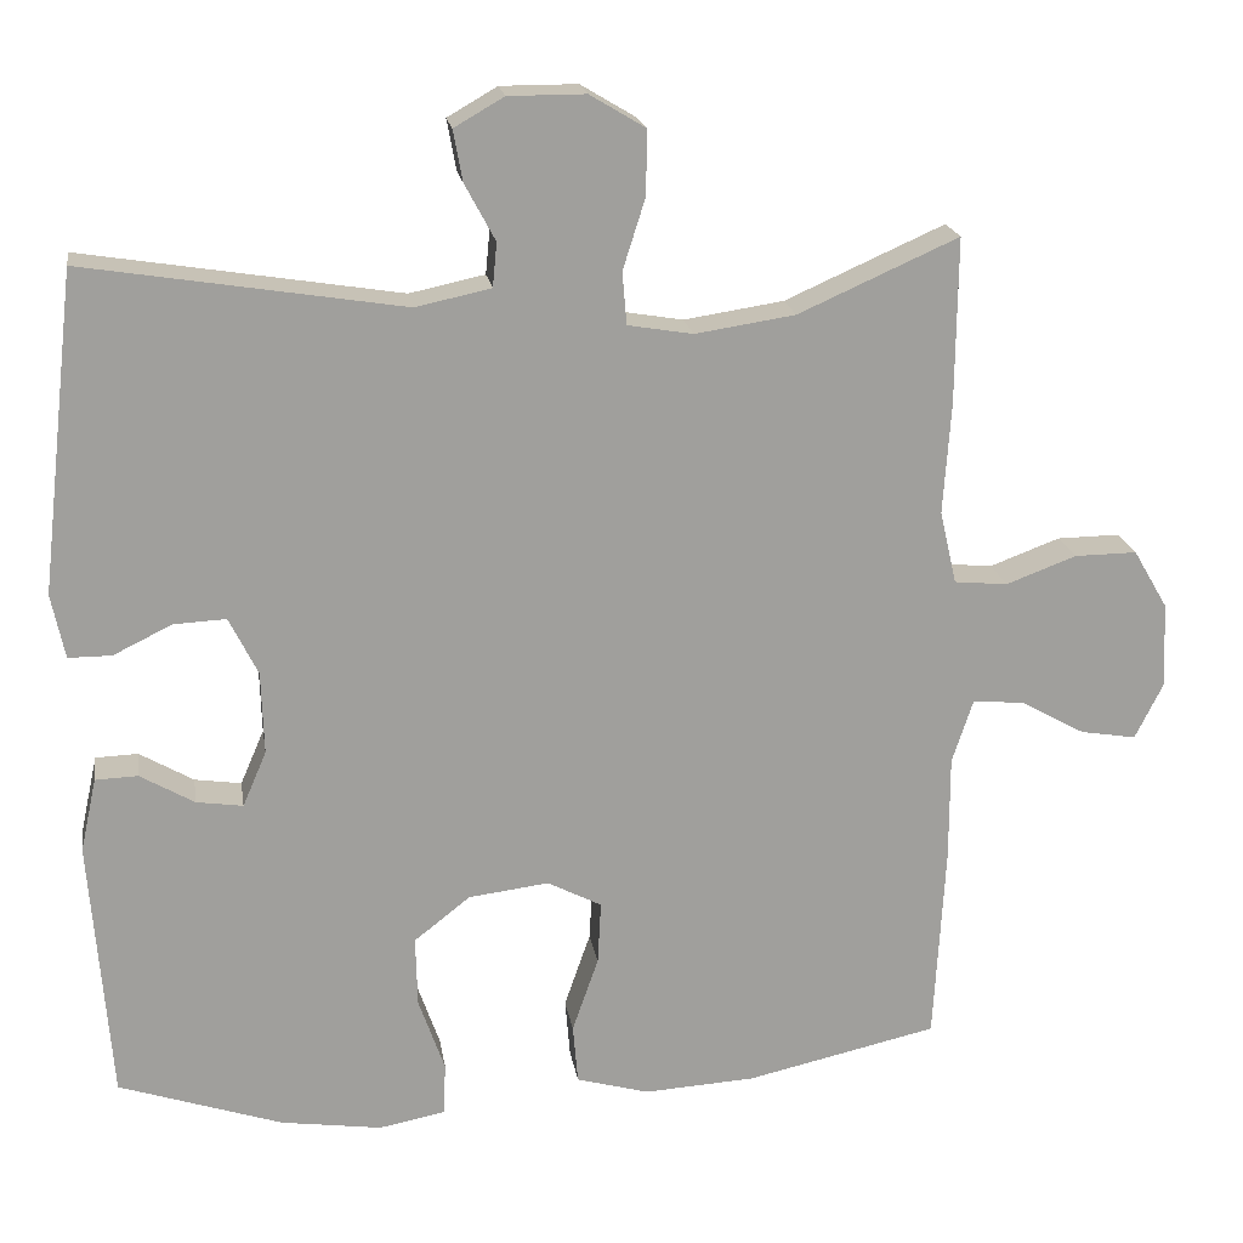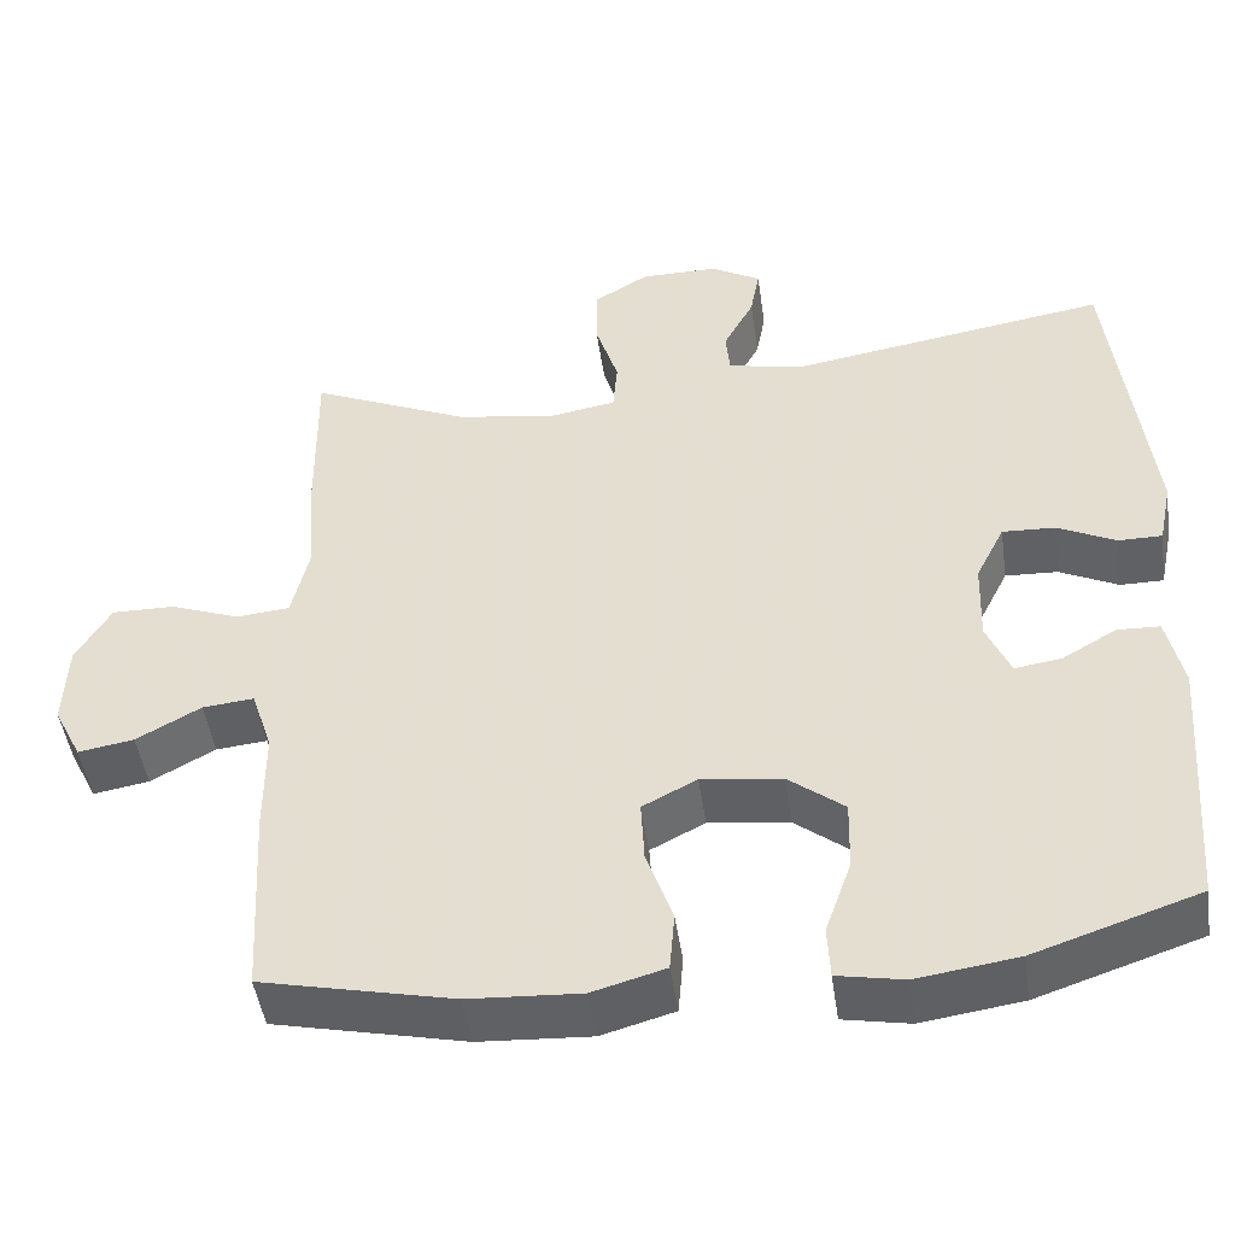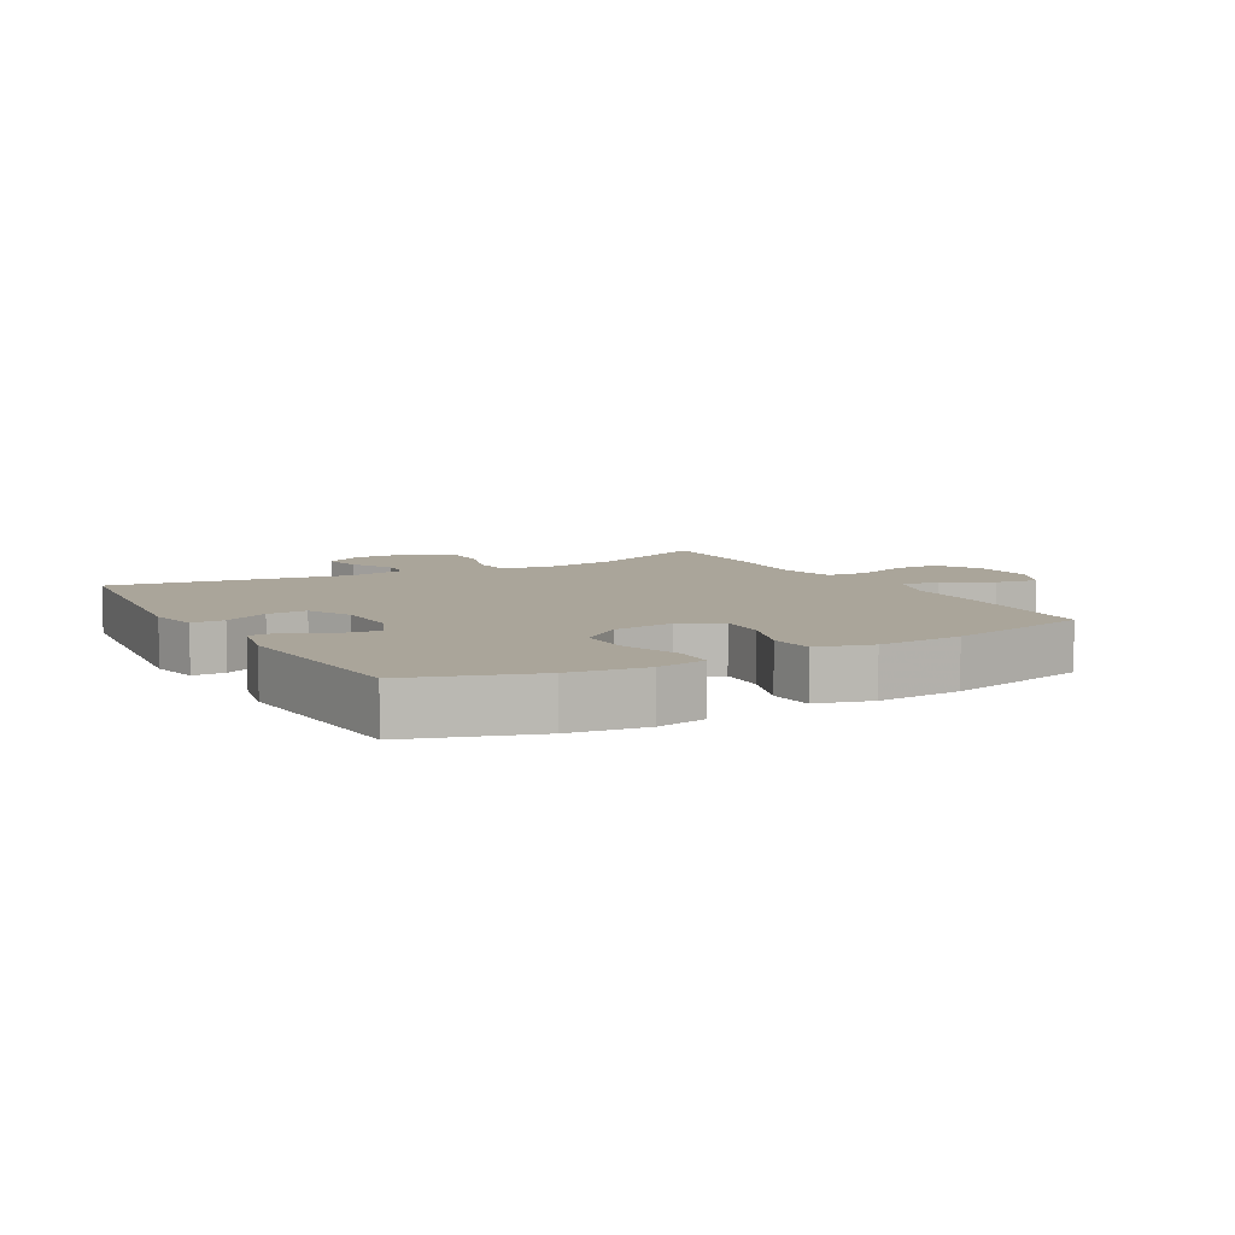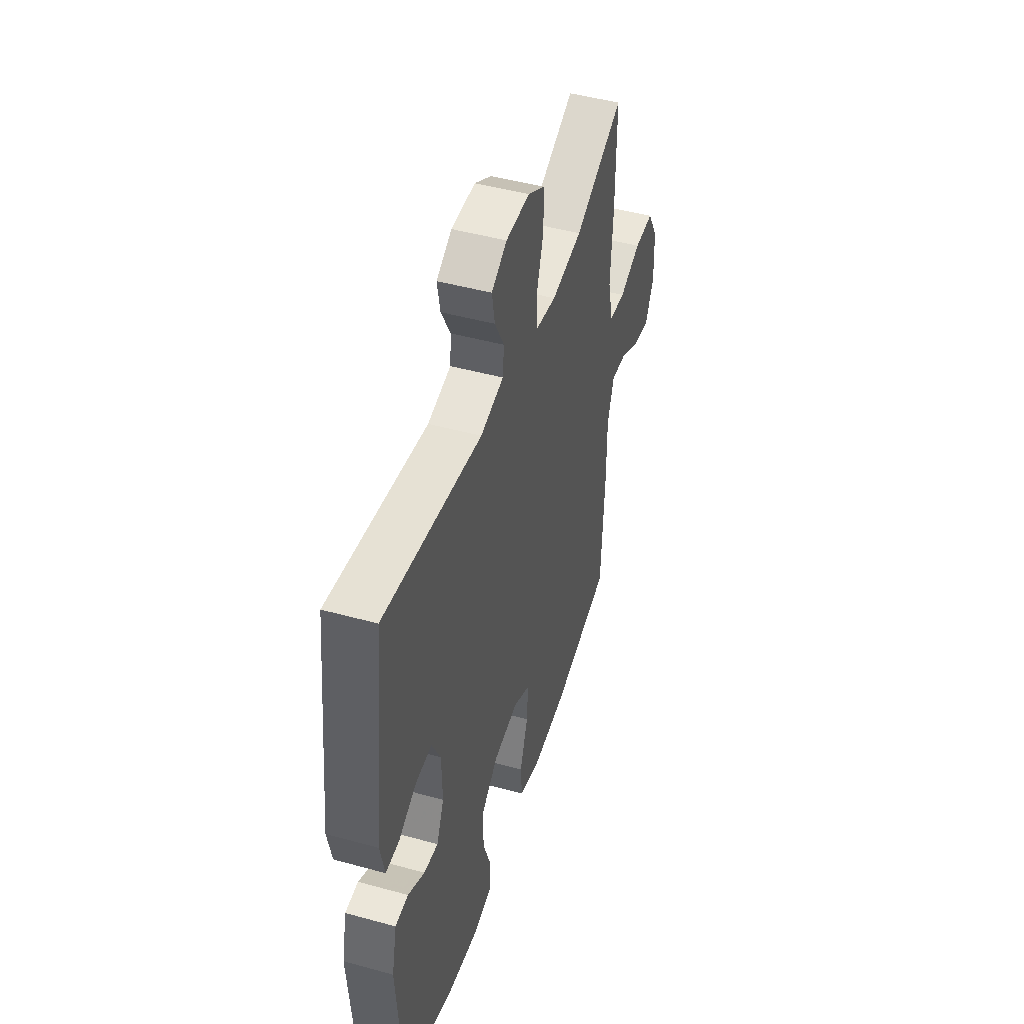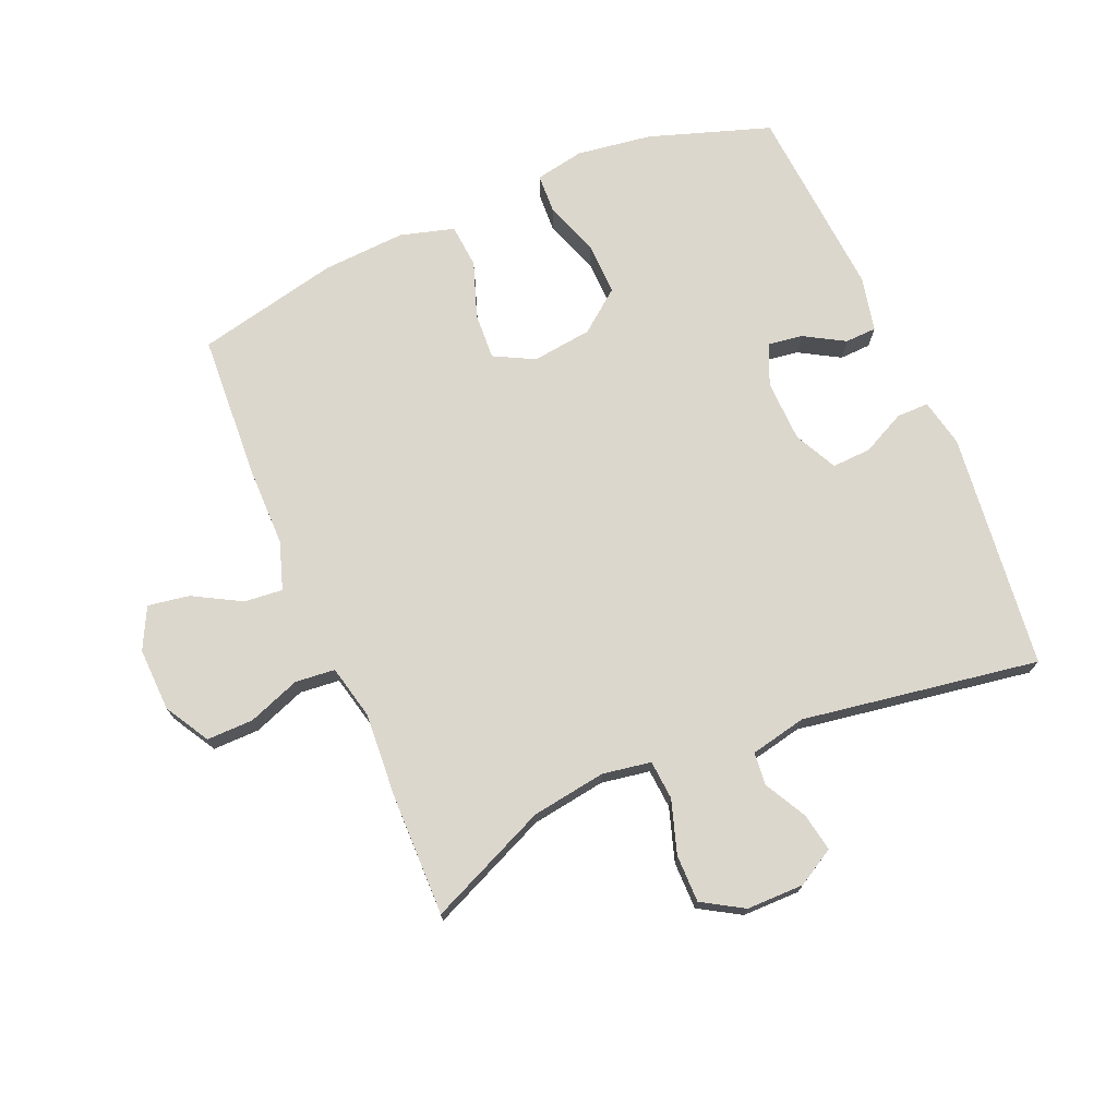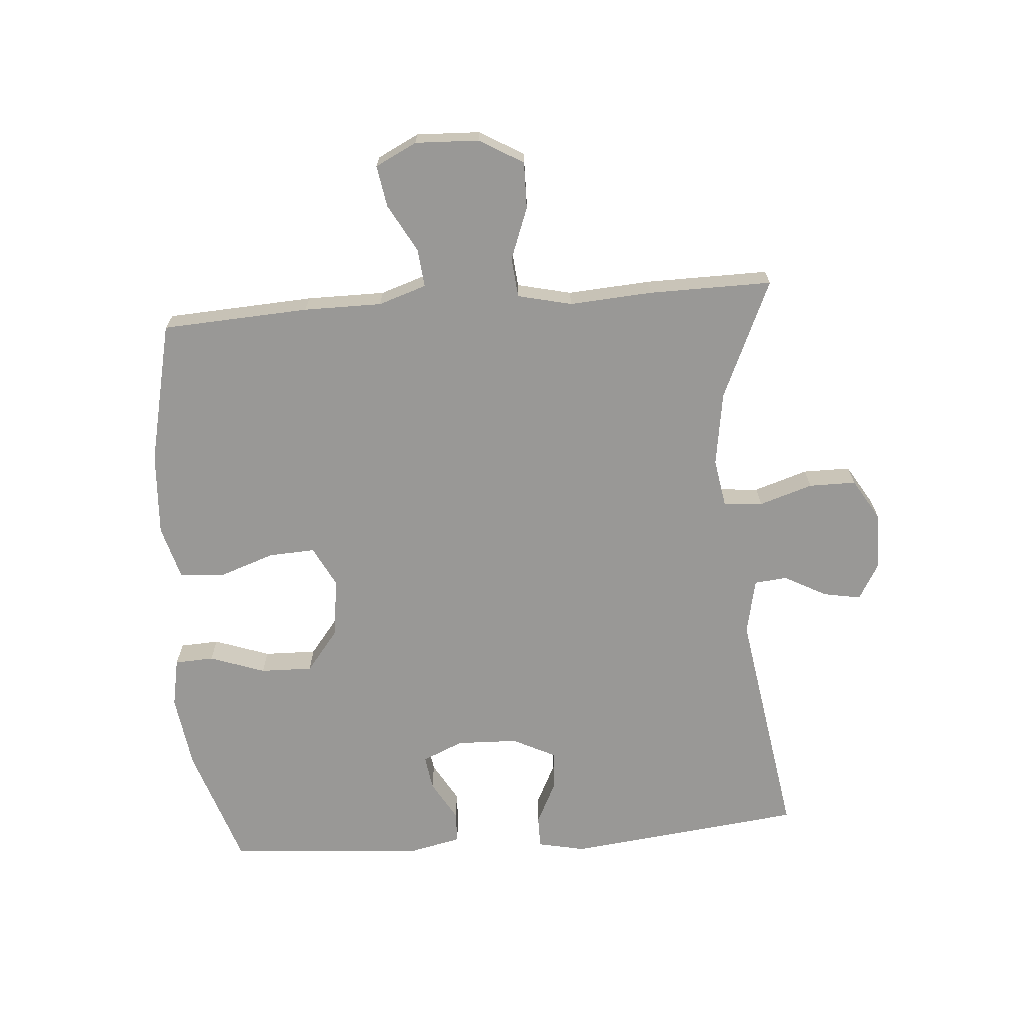
<metadata>
{"format":"obj","ext":"obj","renderer":"f3d","projection":"perspective","resolution":1024,"background":"white","views":[{"elev":19.2,"azim":171.2,"up":"+Z"},{"elev":-47.4,"azim":8.2,"up":"+Z"},{"elev":7.6,"azim":150.5,"up":"+Y"},{"elev":46.9,"azim":107.4,"up":"+Z"},{"elev":73.0,"azim":-23.0,"up":"+Y"},{"elev":-68.6,"azim":-85.6,"up":"+Y"}]}
</metadata>
<code>
v 0.5 0.07 0.5
v 0.543 0.07 0.124
v 0.527 0.07 0.048
v 0.476 0.07 0.048
v 0.407 0.07 0.082
v 0.345 0.07 0.085
v 0.311 0.07 0.017
v 0.308 0.07 -0.081
v 0.336 0.07 -0.146
v 0.391 0.07 -0.138
v 0.455 0.07 -0.101
v 0.505 0.07 -0.103
v 0.524 0.07 -0.19
v 0.5 0.07 -0.5
v 0.307 0.07 -0.564
v 0.188 0.07 -0.581
v 0.11 0.07 -0.566
v 0.107 0.07 -0.504
v 0.138 0.07 -0.416
v 0.14 0.07 -0.333
v 0.074 0.07 -0.281
v -0.021 0.07 -0.269
v -0.085 0.07 -0.302
v -0.081 0.07 -0.376
v -0.05 0.07 -0.465
v -0.056 0.07 -0.535
v -0.142 0.07 -0.559
v -0.274 0.07 -0.551
v -0.5 0.07 -0.5
v -0.513 0.07 -0.266
v -0.513 0.07 -0.142
v -0.538 0.07 -0.066
v -0.599 0.07 -0.072
v -0.675 0.07 -0.114
v -0.741 0.07 -0.125
v -0.774 0.07 -0.059
v -0.77 0.07 0.042
v -0.729 0.07 0.112
v -0.655 0.07 0.111
v -0.572 0.07 0.08
v -0.509 0.07 0.086
v -0.489 0.07 0.172
v -0.498 0.07 0.304
v -0.5 0.07 0.5
v -0.311 0.07 0.416
v -0.193 0.07 0.398
v -0.116 0.07 0.411
v -0.111 0.07 0.473
v -0.138 0.07 0.558
v -0.138 0.07 0.633
v -0.073 0.07 0.672
v 0.018 0.07 0.672
v 0.077 0.07 0.638
v 0.066 0.07 0.578
v 0.03 0.07 0.511
v 0.035 0.07 0.459
v 0.124 0.07 0.44
v 0.5 0 0.5
v 0.543 0 0.124
v 0.527 0 0.048
v 0.476 0 0.048
v 0.407 0 0.082
v 0.345 0 0.085
v 0.311 0 0.017
v 0.308 0 -0.081
v 0.336 0 -0.146
v 0.391 0 -0.138
v 0.455 0 -0.101
v 0.505 0 -0.103
v 0.524 0 -0.19
v 0.5 0 -0.5
v 0.307 0 -0.564
v 0.188 0 -0.581
v 0.11 0 -0.566
v 0.107 0 -0.504
v 0.138 0 -0.416
v 0.14 0 -0.333
v 0.074 0 -0.281
v -0.021 0 -0.269
v -0.085 0 -0.302
v -0.081 0 -0.376
v -0.05 0 -0.465
v -0.056 0 -0.535
v -0.142 0 -0.559
v -0.274 0 -0.551
v -0.5 0 -0.5
v -0.513 0 -0.266
v -0.513 0 -0.142
v -0.538 0 -0.066
v -0.599 0 -0.072
v -0.675 0 -0.114
v -0.741 0 -0.125
v -0.774 0 -0.059
v -0.77 0 0.042
v -0.729 0 0.112
v -0.655 0 0.111
v -0.572 0 0.08
v -0.509 0 0.086
v -0.489 0 0.172
v -0.498 0 0.304
v -0.5 0 0.5
v -0.311 0 0.416
v -0.193 0 0.398
v -0.116 0 0.411
v -0.111 0 0.473
v -0.138 0 0.558
v -0.138 0 0.633
v -0.073 0 0.672
v 0.018 0 0.672
v 0.077 0 0.638
v 0.066 0 0.578
v 0.03 0 0.511
v 0.035 0 0.459
v 0.124 0 0.44
f 52 53 54 55
f 50 51 52 55
f 48 49 50 55
f 47 48 55 56
f 42 43 44 45
f 41 42 45 46
f 37 38 39 40
f 37 40 41
f 36 37 41
f 33 34 35 36
f 32 33 36 41
f 31 32 41 46
f 24 25 26 27
f 23 24 27 28
f 16 17 18 19
f 16 19 20
f 15 16 20
f 14 15 20
f 13 14 20 21
f 10 11 12 13
f 9 10 13 21
f 2 3 4 5
f 57 1 2 5
f 47 56 57 5
f 23 28 29 30
f 22 23 30 31
f 8 9 21 22
f 7 8 22 31
f 6 7 31 46
f 5 6 46 47
f 112 111 110 109
f 112 109 108 107
f 112 107 106 105
f 113 112 105 104
f 102 101 100 99
f 103 102 99 98
f 97 96 95 94
f 98 97 94
f 98 94 93
f 93 92 91 90
f 98 93 90 89
f 103 98 89 88
f 84 83 82 81
f 85 84 81 80
f 76 75 74 73
f 77 76 73
f 77 73 72
f 77 72 71
f 78 77 71 70
f 70 69 68 67
f 78 70 67 66
f 62 61 60 59
f 62 59 58 114
f 62 114 113 104
f 87 86 85 80
f 88 87 80 79
f 79 78 66 65
f 88 79 65 64
f 103 88 64 63
f 104 103 63 62
f 1 58 59 2
f 2 59 60 3
f 3 60 61 4
f 4 61 62 5
f 5 62 63 6
f 6 63 64 7
f 7 64 65 8
f 8 65 66 9
f 9 66 67 10
f 10 67 68 11
f 11 68 69 12
f 12 69 70 13
f 13 70 71 14
f 14 71 72 15
f 15 72 73 16
f 16 73 74 17
f 17 74 75 18
f 18 75 76 19
f 19 76 77 20
f 20 77 78 21
f 21 78 79 22
f 22 79 80 23
f 23 80 81 24
f 24 81 82 25
f 25 82 83 26
f 26 83 84 27
f 27 84 85 28
f 28 85 86 29
f 29 86 87 30
f 30 87 88 31
f 31 88 89 32
f 32 89 90 33
f 33 90 91 34
f 34 91 92 35
f 35 92 93 36
f 36 93 94 37
f 37 94 95 38
f 38 95 96 39
f 39 96 97 40
f 40 97 98 41
f 41 98 99 42
f 42 99 100 43
f 43 100 101 44
f 44 101 102 45
f 45 102 103 46
f 46 103 104 47
f 47 104 105 48
f 48 105 106 49
f 49 106 107 50
f 50 107 108 51
f 51 108 109 52
f 52 109 110 53
f 53 110 111 54
f 54 111 112 55
f 55 112 113 56
f 56 113 114 57
f 57 114 58 1

</code>
